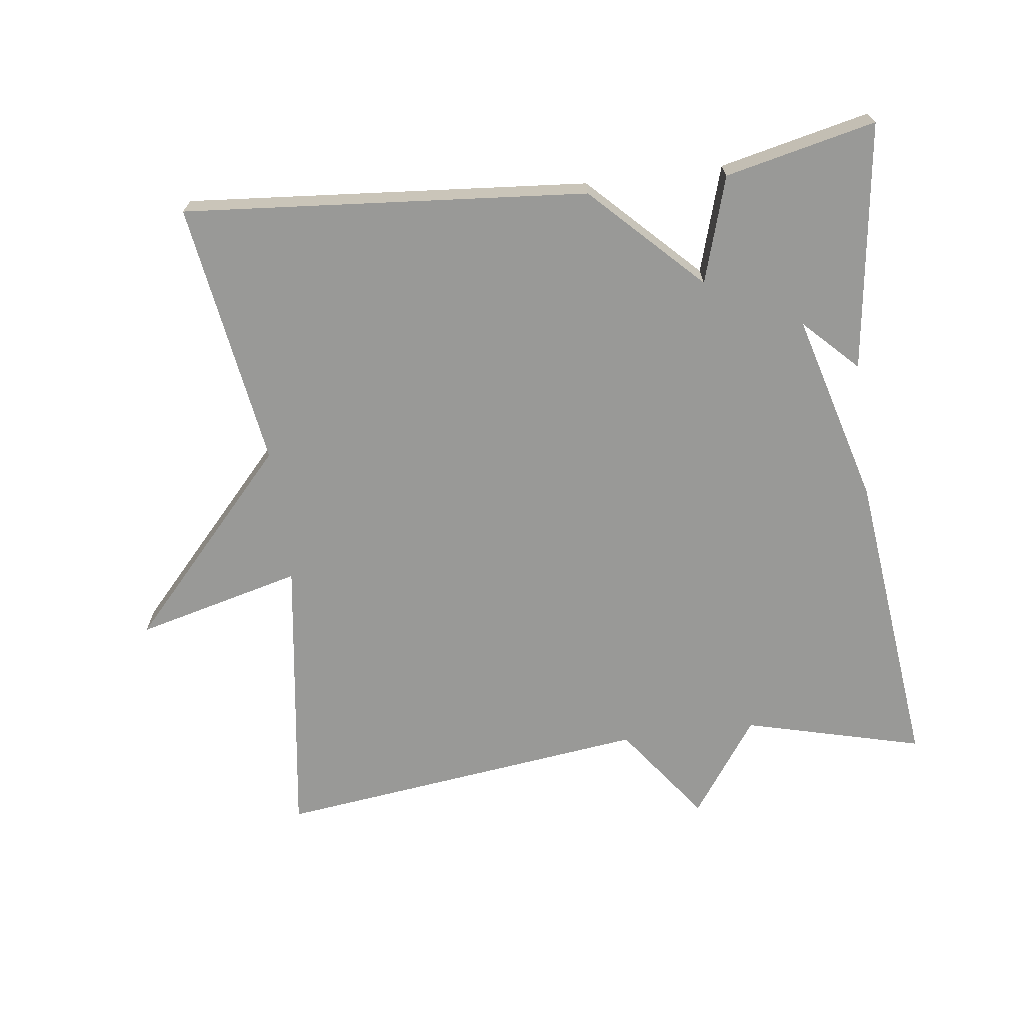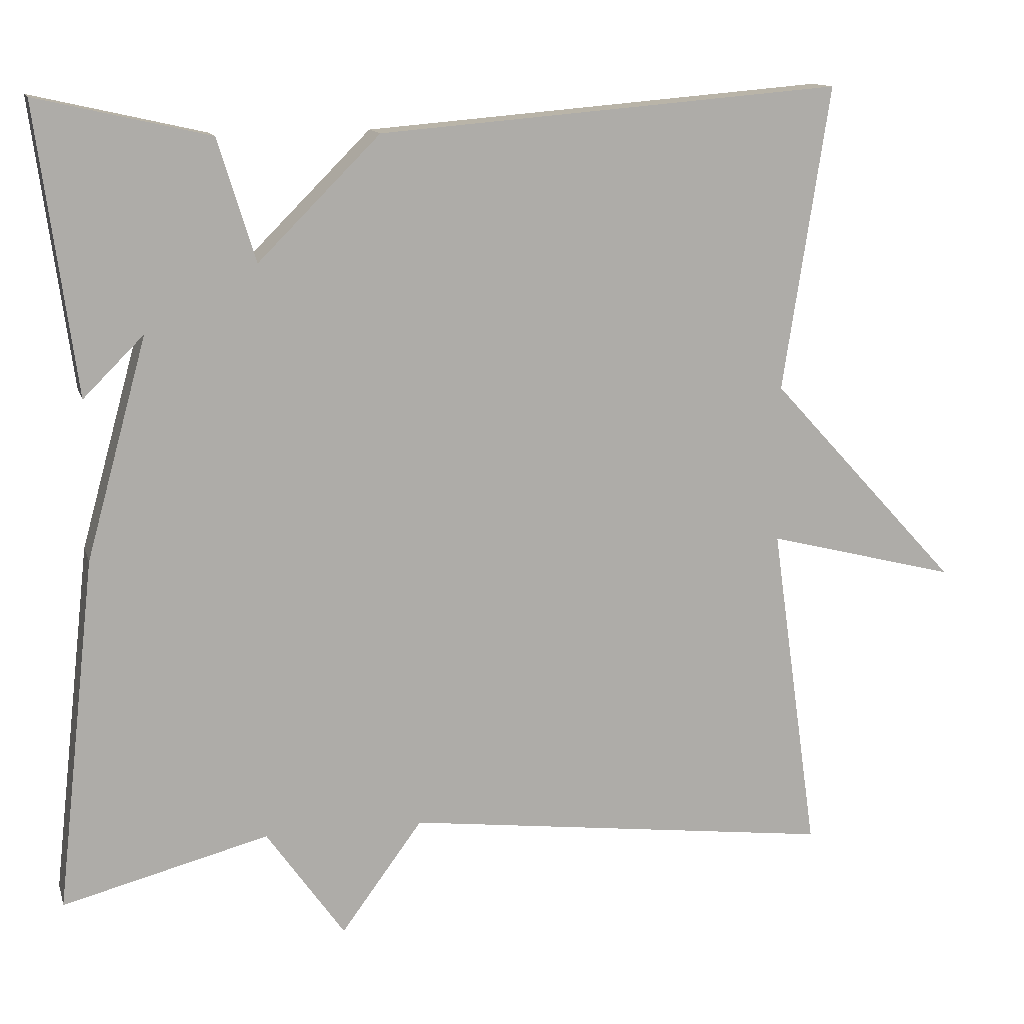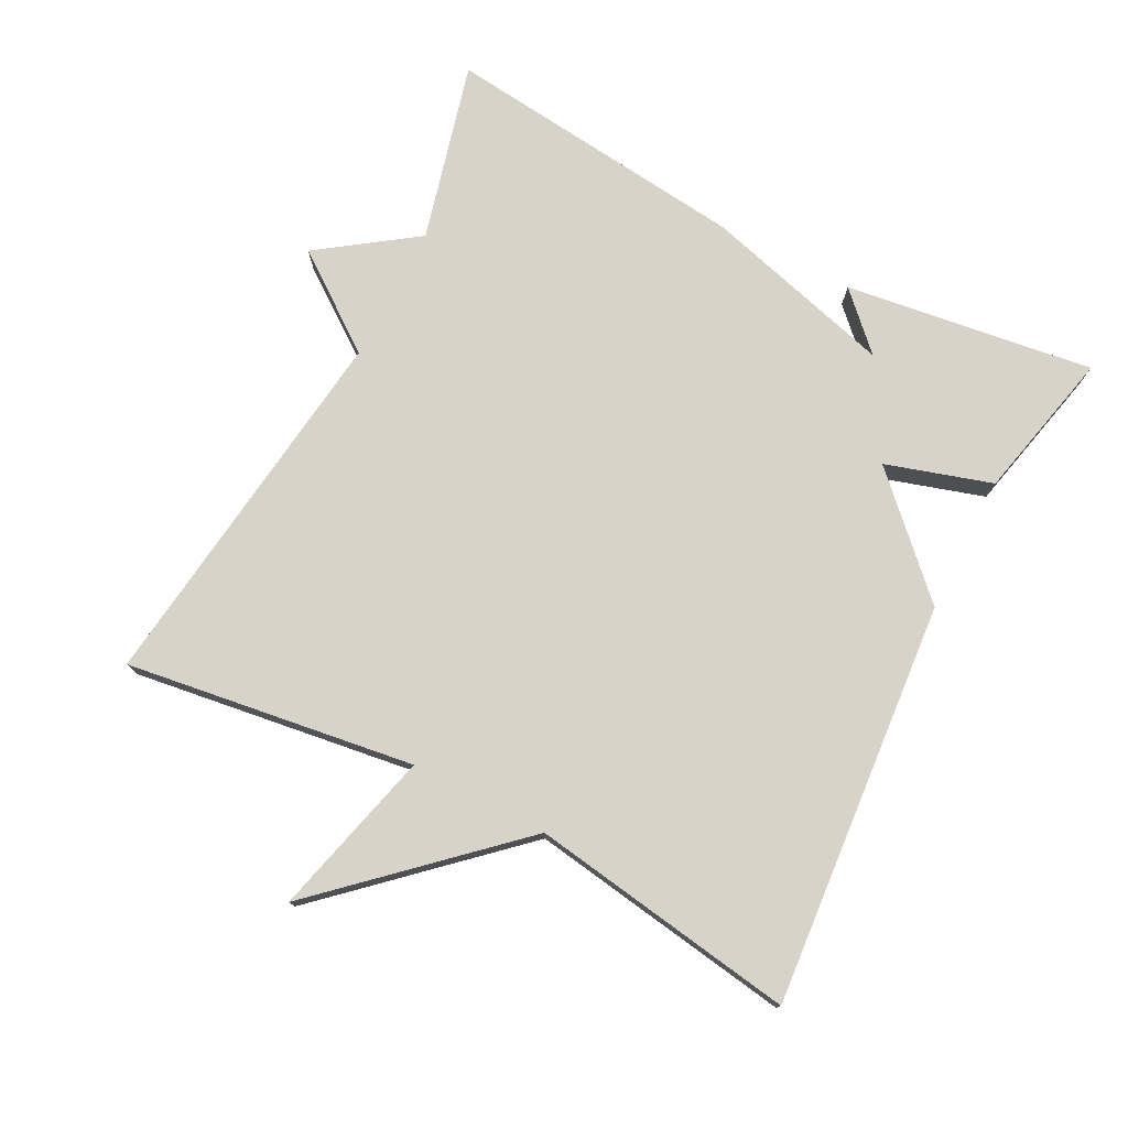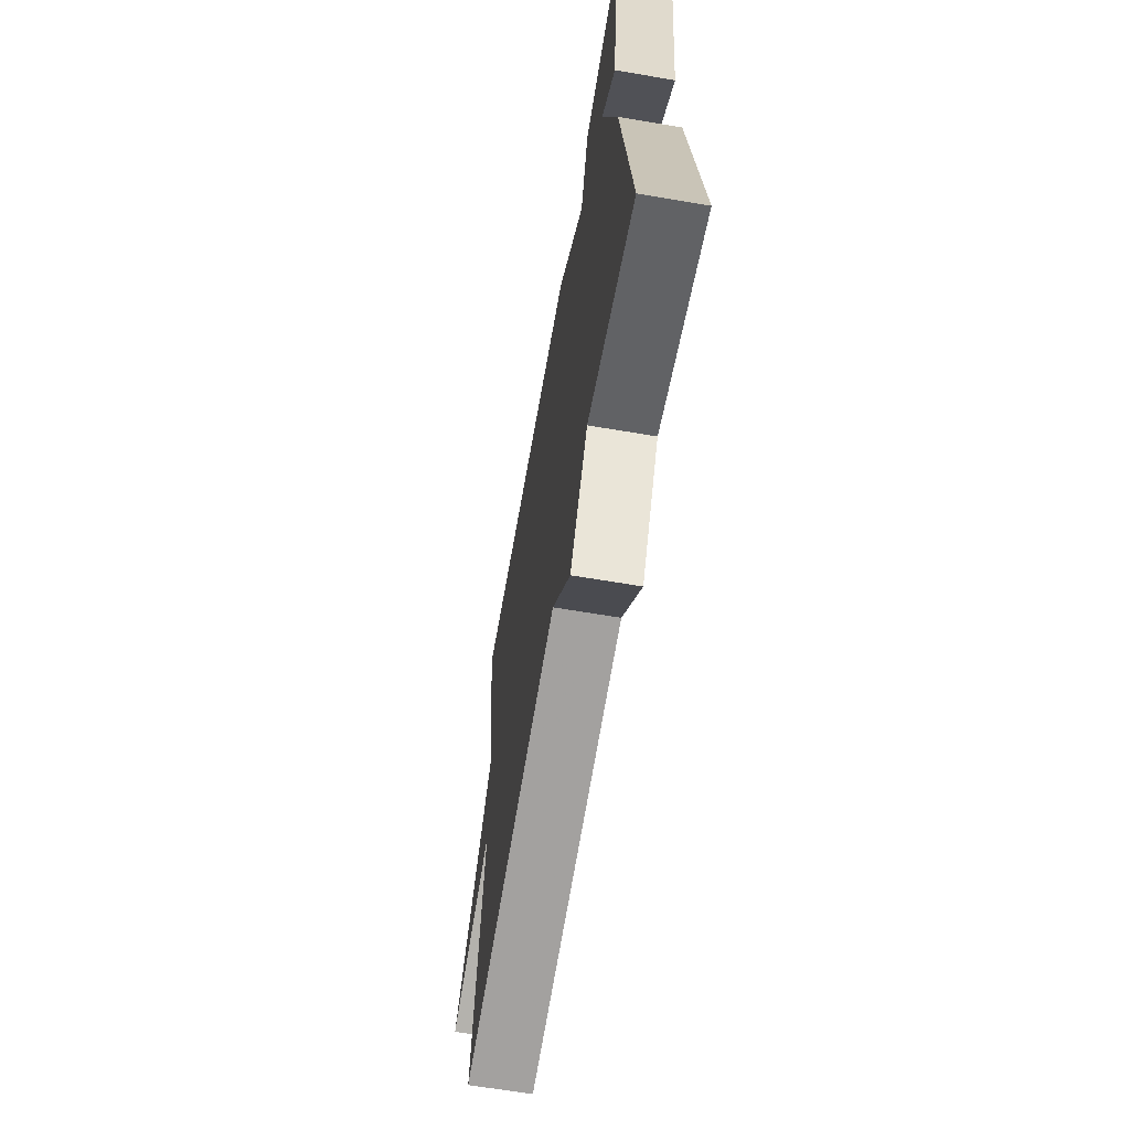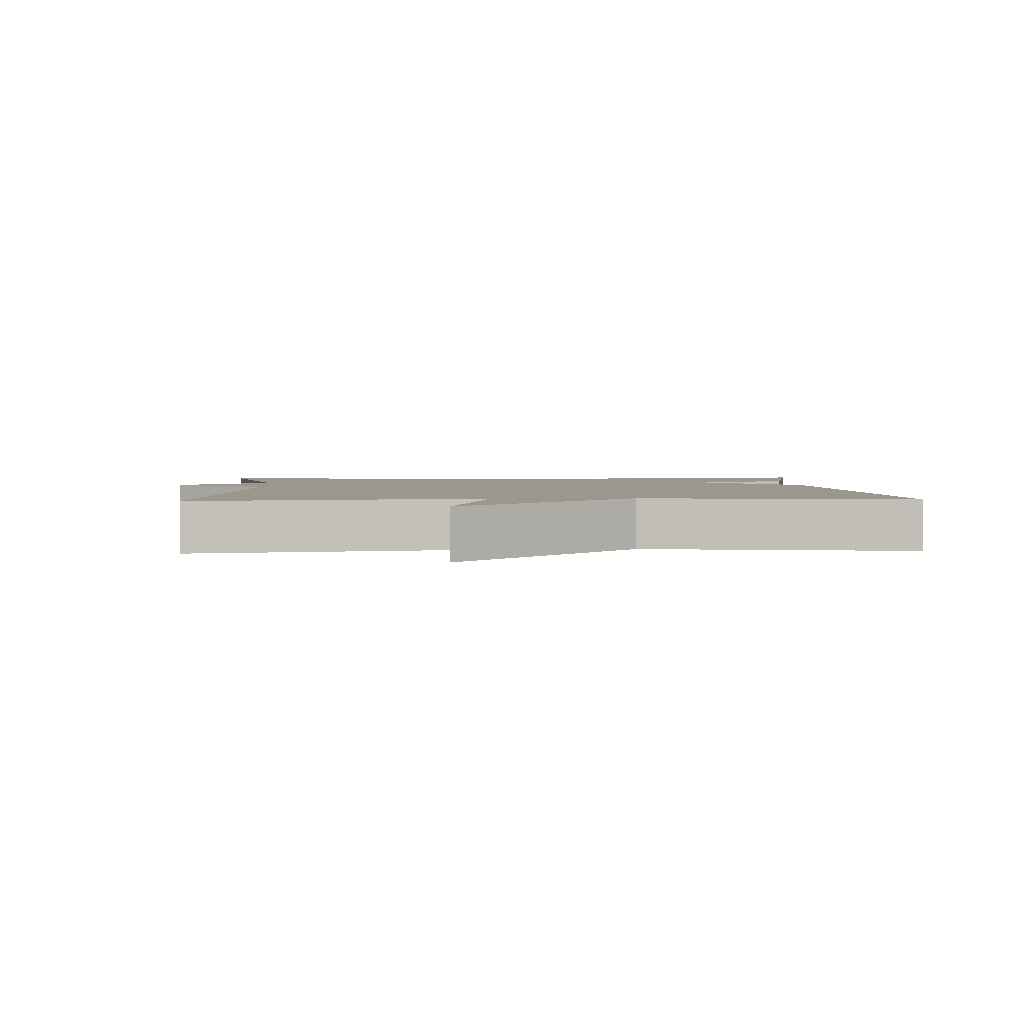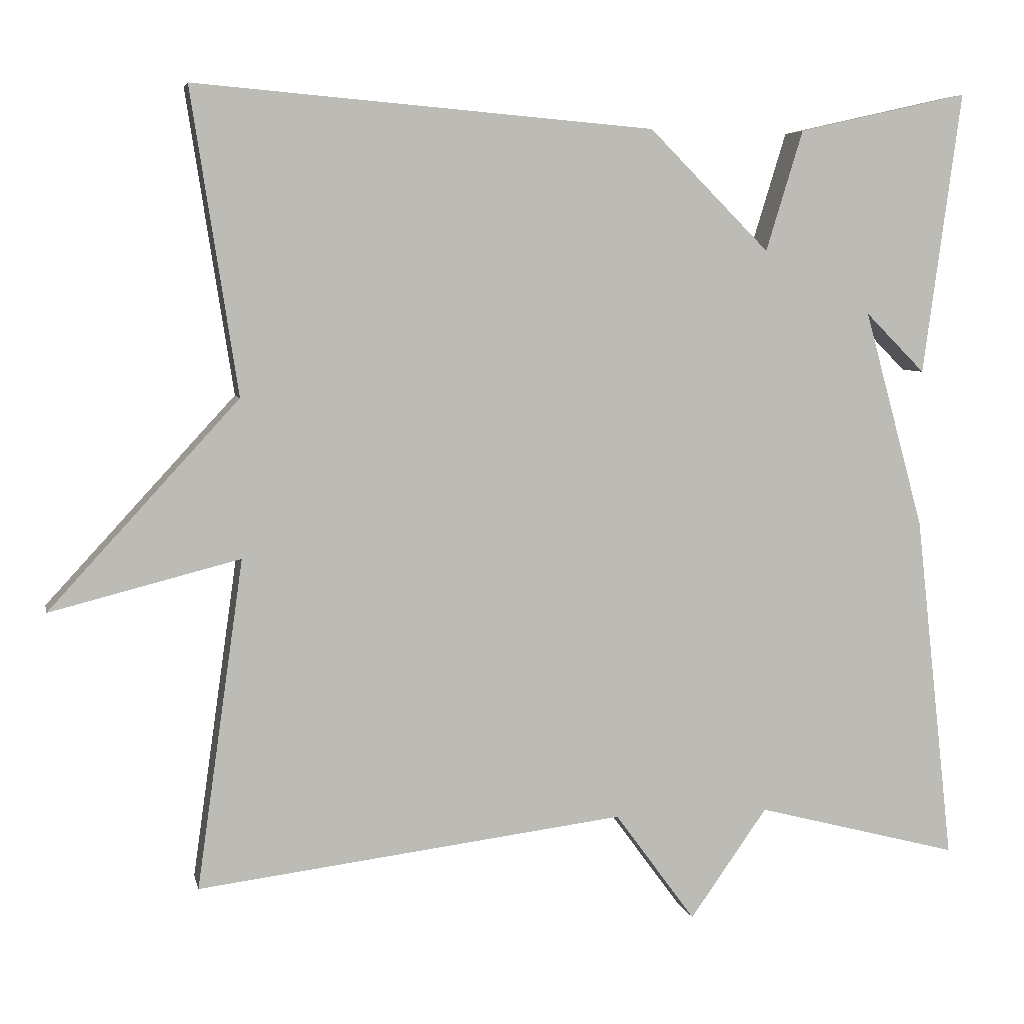
<metadata>
{"format":"obj","ext":"obj","renderer":"f3d","projection":"perspective","resolution":1024,"background":"white","views":[{"elev":-68.8,"azim":7.4,"up":"+Y"},{"elev":12.8,"azim":165.4,"up":"+Z"},{"elev":76.4,"azim":-62.6,"up":"+Y"},{"elev":-65.2,"azim":80.3,"up":"+Z"},{"elev":2.7,"azim":-93.1,"up":"+Y"},{"elev":5.7,"azim":-11.8,"up":"+Z"}]}
</metadata>
<code>
v 0.5 0.07 -0.5
v 0.242 0.07 -0.433
v 0.144 0.07 -0.572
v 0.042 0.07 -0.433
v -0.5 0.07 -0.5
v -0.441 0.07 -0.084
v -0.681 0.07 -0.145
v -0.441 0.07 0.116
v -0.5 0.07 0.5
v 0.083 0.07 0.451
v 0.236 0.07 0.298
v 0.283 0.07 0.451
v 0.5 0.07 0.5
v 0.451 0.07 0.141
v 0.375 0.07 0.217
v 0.451 0.07 -0.059
v 0.5 0 -0.5
v 0.242 0 -0.433
v 0.144 0 -0.572
v 0.042 0 -0.433
v -0.5 0 -0.5
v -0.441 0 -0.084
v -0.681 0 -0.145
v -0.441 0 0.116
v -0.5 0 0.5
v 0.083 0 0.451
v 0.236 0 0.298
v 0.283 0 0.451
v 0.5 0 0.5
v 0.451 0 0.141
v 0.375 0 0.217
v 0.451 0 -0.059
f 15 16 1 2
f 12 13 14 15
f 2 3 4
f 15 2 4
f 12 15 4
f 11 12 4
f 10 11 4
f 9 10 4
f 8 9 4
f 6 7 8
f 6 8 4
f 4 5 6
f 18 17 32 31
f 31 30 29 28
f 20 19 18
f 20 18 31
f 20 31 28
f 20 28 27
f 20 27 26
f 20 26 25
f 20 25 24
f 24 23 22
f 20 24 22
f 22 21 20
f 1 17 18 2
f 2 18 19 3
f 3 19 20 4
f 4 20 21 5
f 5 21 22 6
f 6 22 23 7
f 7 23 24 8
f 8 24 25 9
f 9 25 26 10
f 10 26 27 11
f 11 27 28 12
f 12 28 29 13
f 13 29 30 14
f 14 30 31 15
f 15 31 32 16
f 16 32 17 1

</code>
